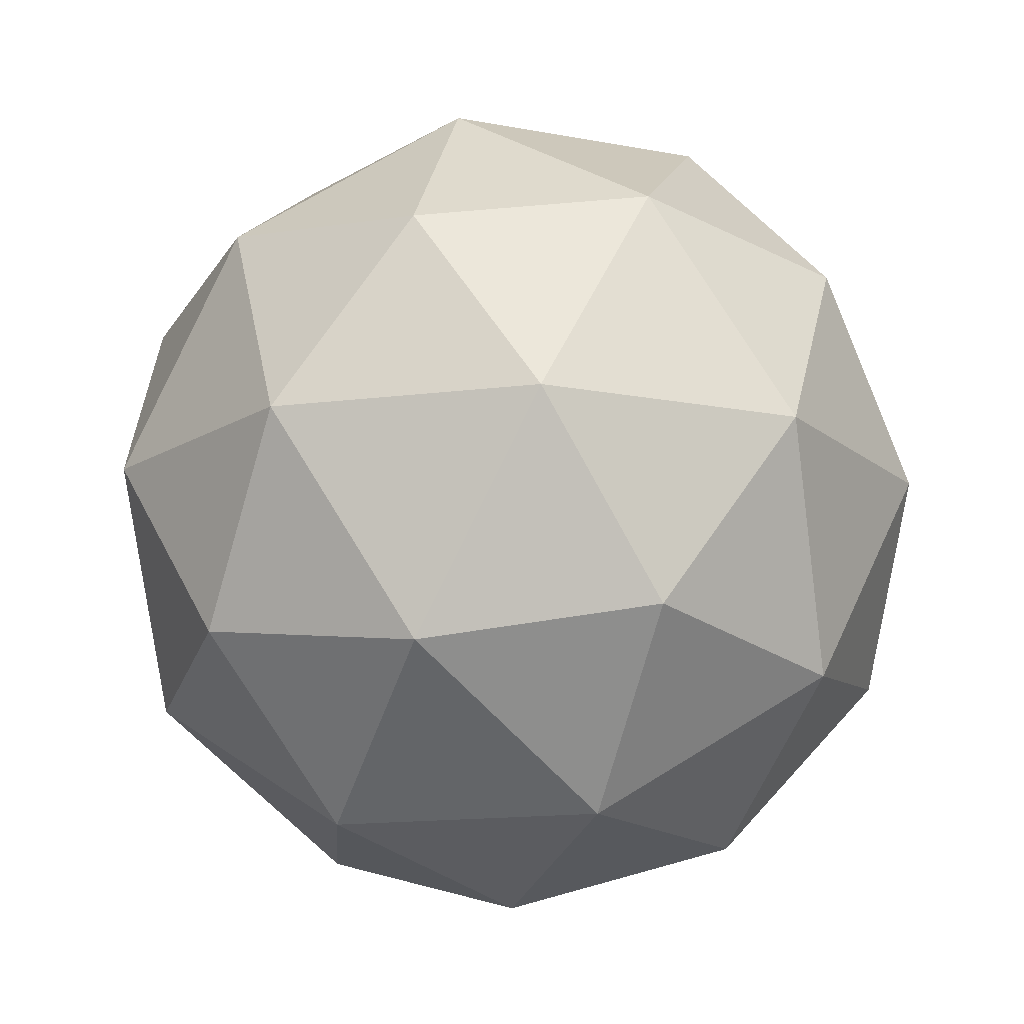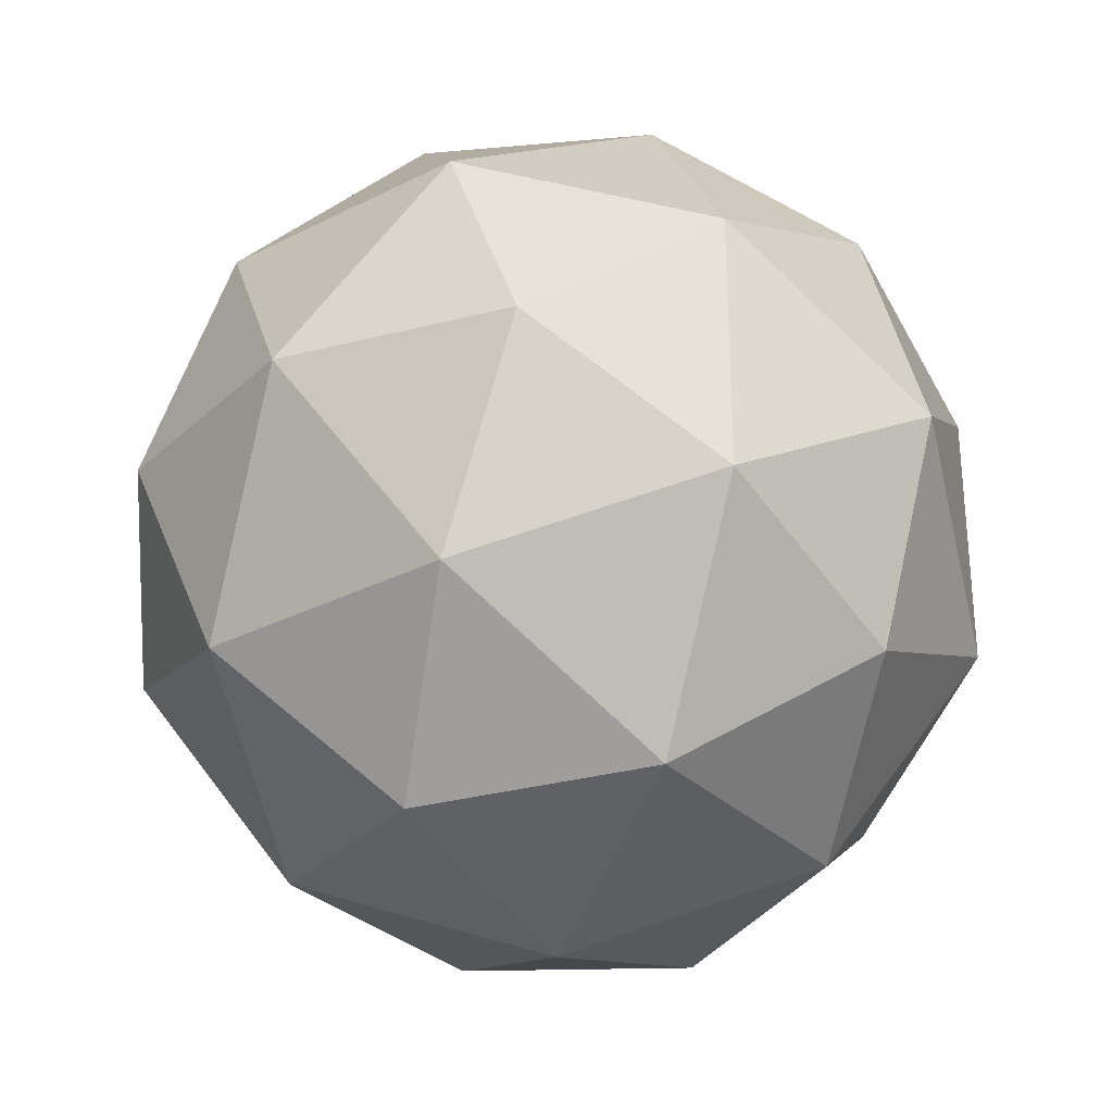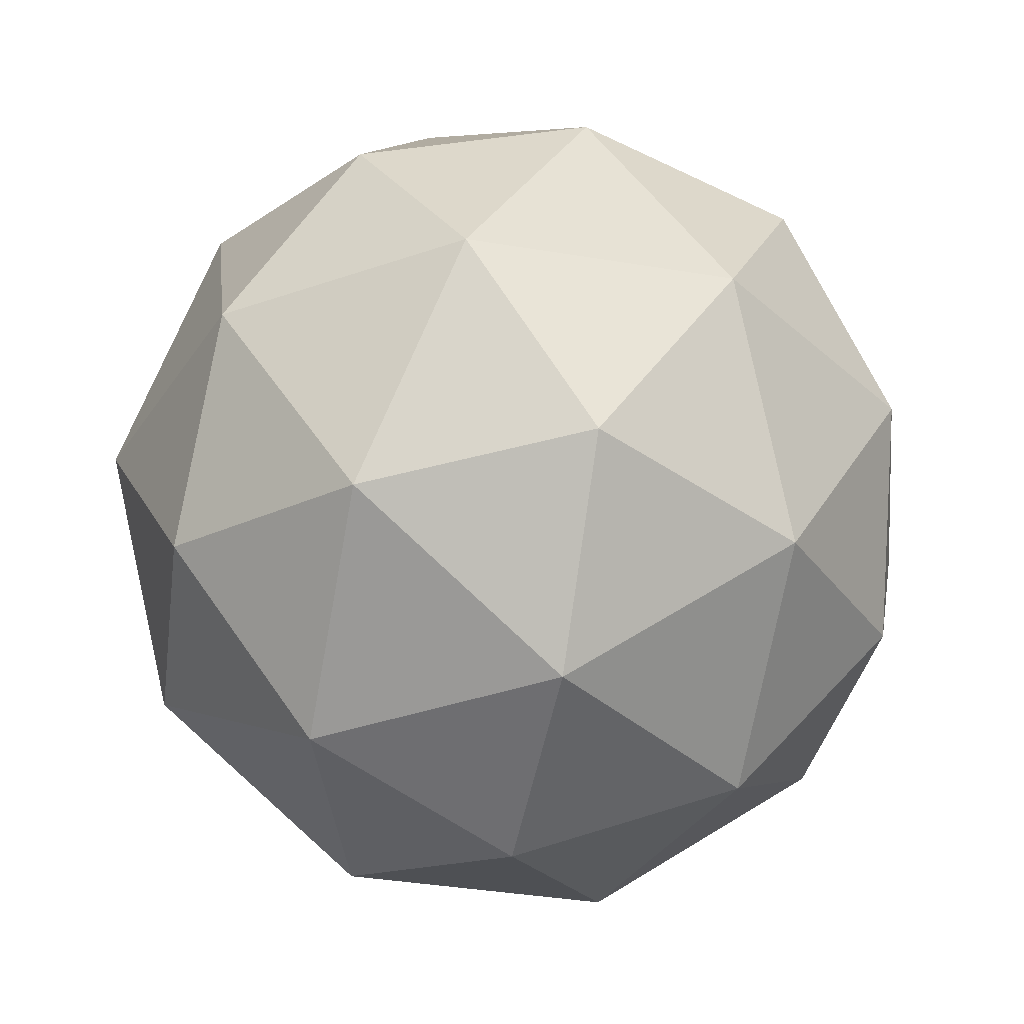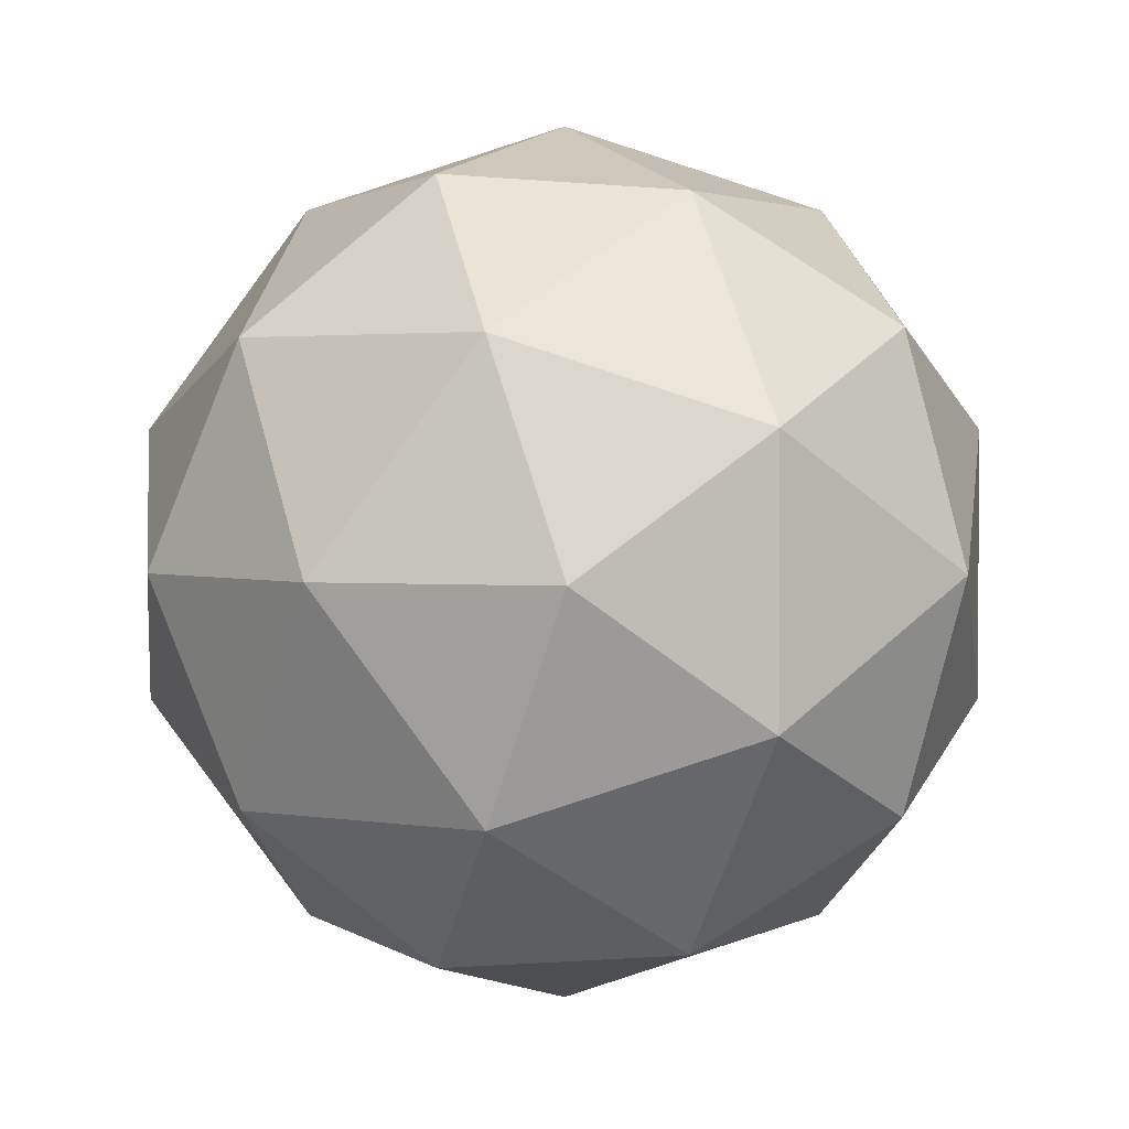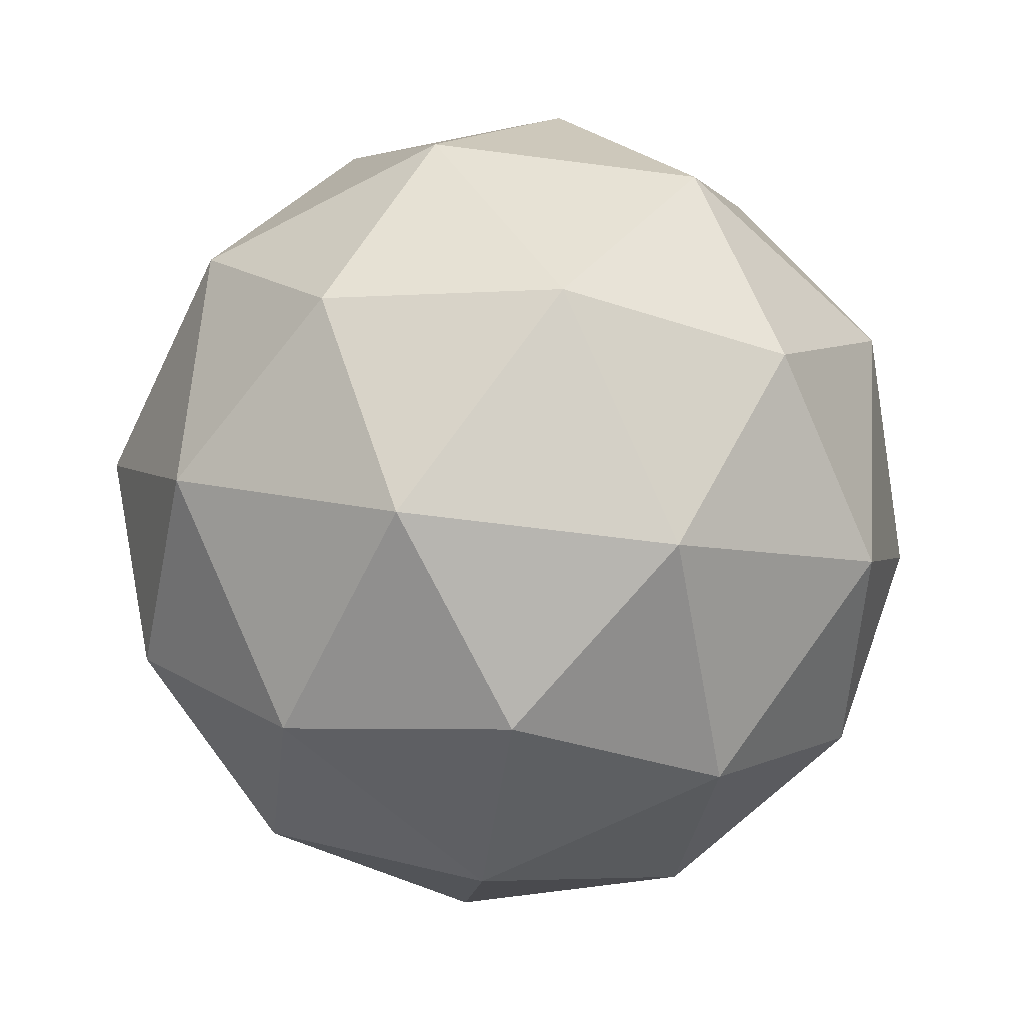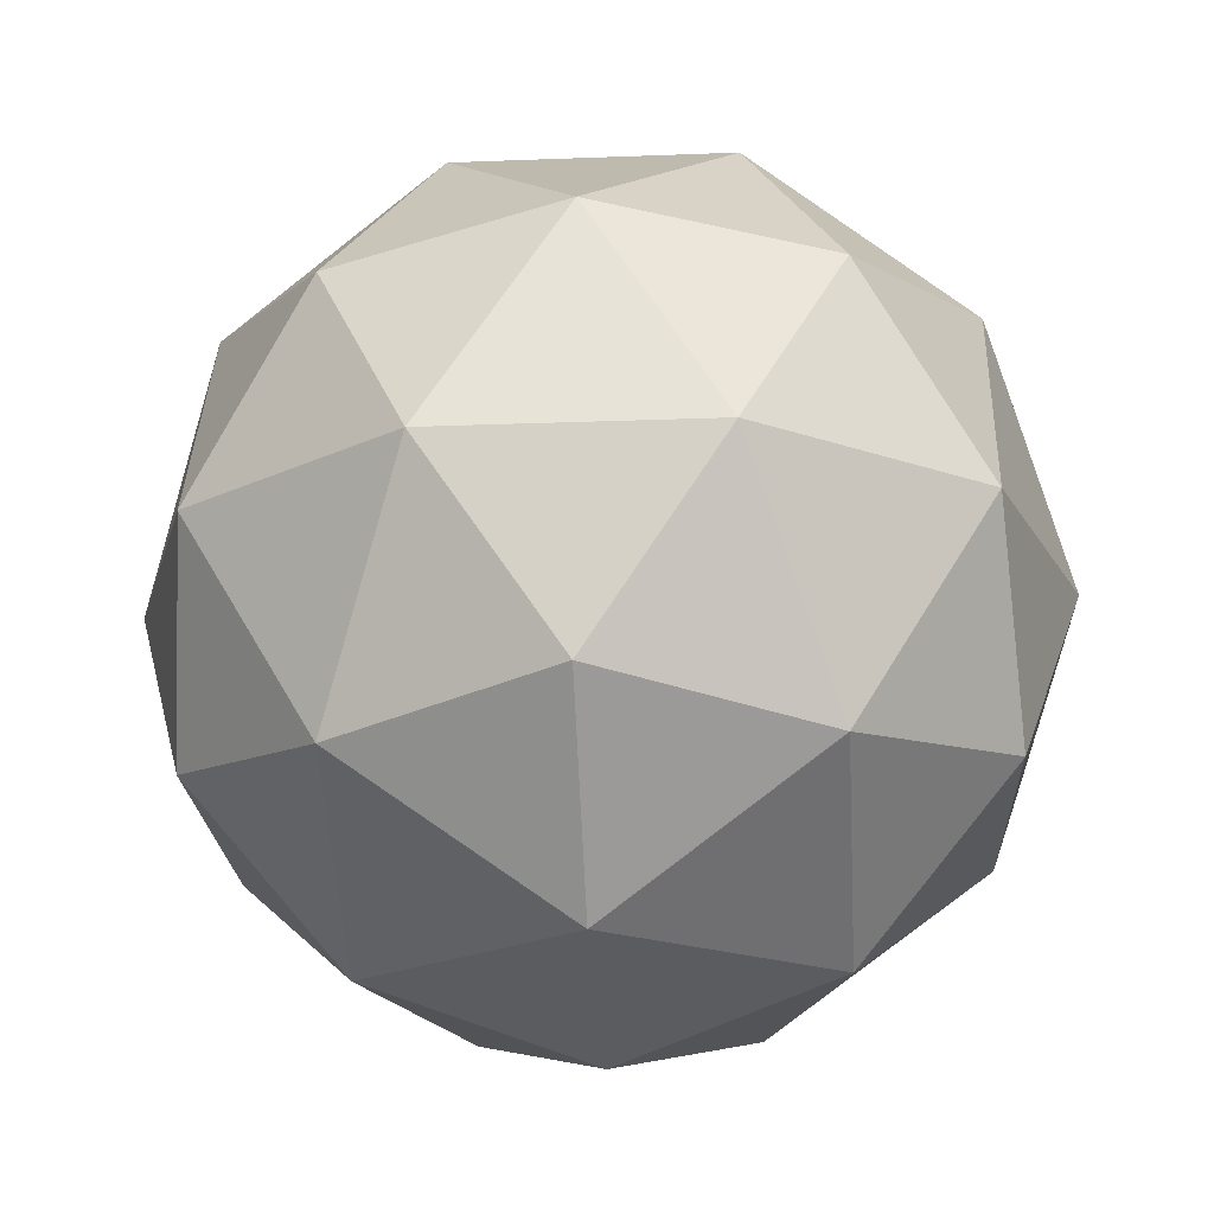
<metadata>
{"format":"obj","ext":"obj","renderer":"f3d","projection":"perspective","resolution":1024,"background":"white","views":[{"elev":-16.1,"azim":176.4,"up":"+Y"},{"elev":-30.6,"azim":-175.4,"up":"+Z"},{"elev":-37.7,"azim":113.9,"up":"+Y"},{"elev":2.4,"azim":-0.3,"up":"+Z"},{"elev":-61.5,"azim":154.4,"up":"+Y"},{"elev":-21.1,"azim":-14.0,"up":"+Y"}]}
</metadata>
<code>
v 0 -1 0
v 0.7236 -0.4472 0.5257
v -0.2764 -0.4472 0.8506
v -0.8944 -0.4472 0
v -0.2764 -0.4472 -0.8506
v 0.7236 -0.4472 -0.5257
v 0.2764 0.4472 0.8506
v -0.7236 0.4472 0.5257
v -0.7236 0.4472 -0.5257
v 0.2764 0.4472 -0.8506
v 0.8944 0.4472 -0
v 0 1 -0
v 0.4253 -0.8507 0.309
v -0.1625 -0.8507 0.5
v 0.2629 -0.5257 0.809
v 0.4253 -0.8507 -0.309
v 0.8506 -0.5257 0
v -0.5257 -0.8507 0
v -0.6882 -0.5257 0.5
v -0.1625 -0.8507 -0.5
v -0.6882 -0.5257 -0.5
v 0.2629 -0.5257 -0.809
v 0.9511 -0 -0.309
v 0.9511 0 0.309
v 0.5878 0 0.809
v 0 0 1
v -0.5878 0 0.809
v -0.9511 0 0.309
v -0.9511 -0 -0.309
v -0.5878 -0 -0.809
v 0 -0 -1
v 0.5878 -0 -0.809
v 0.6882 0.5257 0.5
v -0.2629 0.5257 0.809
v -0.8506 0.5257 -0
v -0.2629 0.5257 -0.809
v 0.6882 0.5257 -0.5
v 0.5257 0.8507 -0
v 0.1625 0.8507 0.5
v -0.4253 0.8507 0.309
v -0.4253 0.8507 -0.309
v 0.1625 0.8507 -0.5
f 15 13 2
f 13 15 14
f 3 14 15
f 14 1 13
f 17 2 13
f 13 16 17
f 6 17 16
f 13 1 16
f 19 14 3
f 14 19 18
f 4 18 19
f 18 1 14
f 21 18 4
f 18 21 20
f 5 20 21
f 20 1 18
f 22 20 5
f 20 22 16
f 6 16 22
f 16 1 20
f 24 2 17
f 17 23 24
f 11 24 23
f 23 17 6
f 26 3 15
f 15 25 26
f 7 26 25
f 25 15 2
f 28 4 19
f 19 27 28
f 8 28 27
f 27 19 3
f 30 5 21
f 21 29 30
f 9 30 29
f 29 21 4
f 32 6 22
f 22 31 32
f 10 32 31
f 31 22 5
f 33 24 11
f 24 33 25
f 7 25 33
f 25 2 24
f 34 26 7
f 26 34 27
f 8 27 34
f 27 3 26
f 35 28 8
f 28 35 29
f 9 29 35
f 29 4 28
f 36 30 9
f 30 36 31
f 10 31 36
f 31 5 30
f 37 32 10
f 32 37 23
f 11 23 37
f 23 6 32
f 39 7 33
f 33 38 39
f 12 39 38
f 38 33 11
f 40 8 34
f 34 39 40
f 12 40 39
f 39 34 7
f 41 9 35
f 35 40 41
f 12 41 40
f 40 35 8
f 42 10 36
f 36 41 42
f 12 42 41
f 41 36 9
f 38 11 37
f 37 42 38
f 12 38 42
f 42 37 10

</code>
